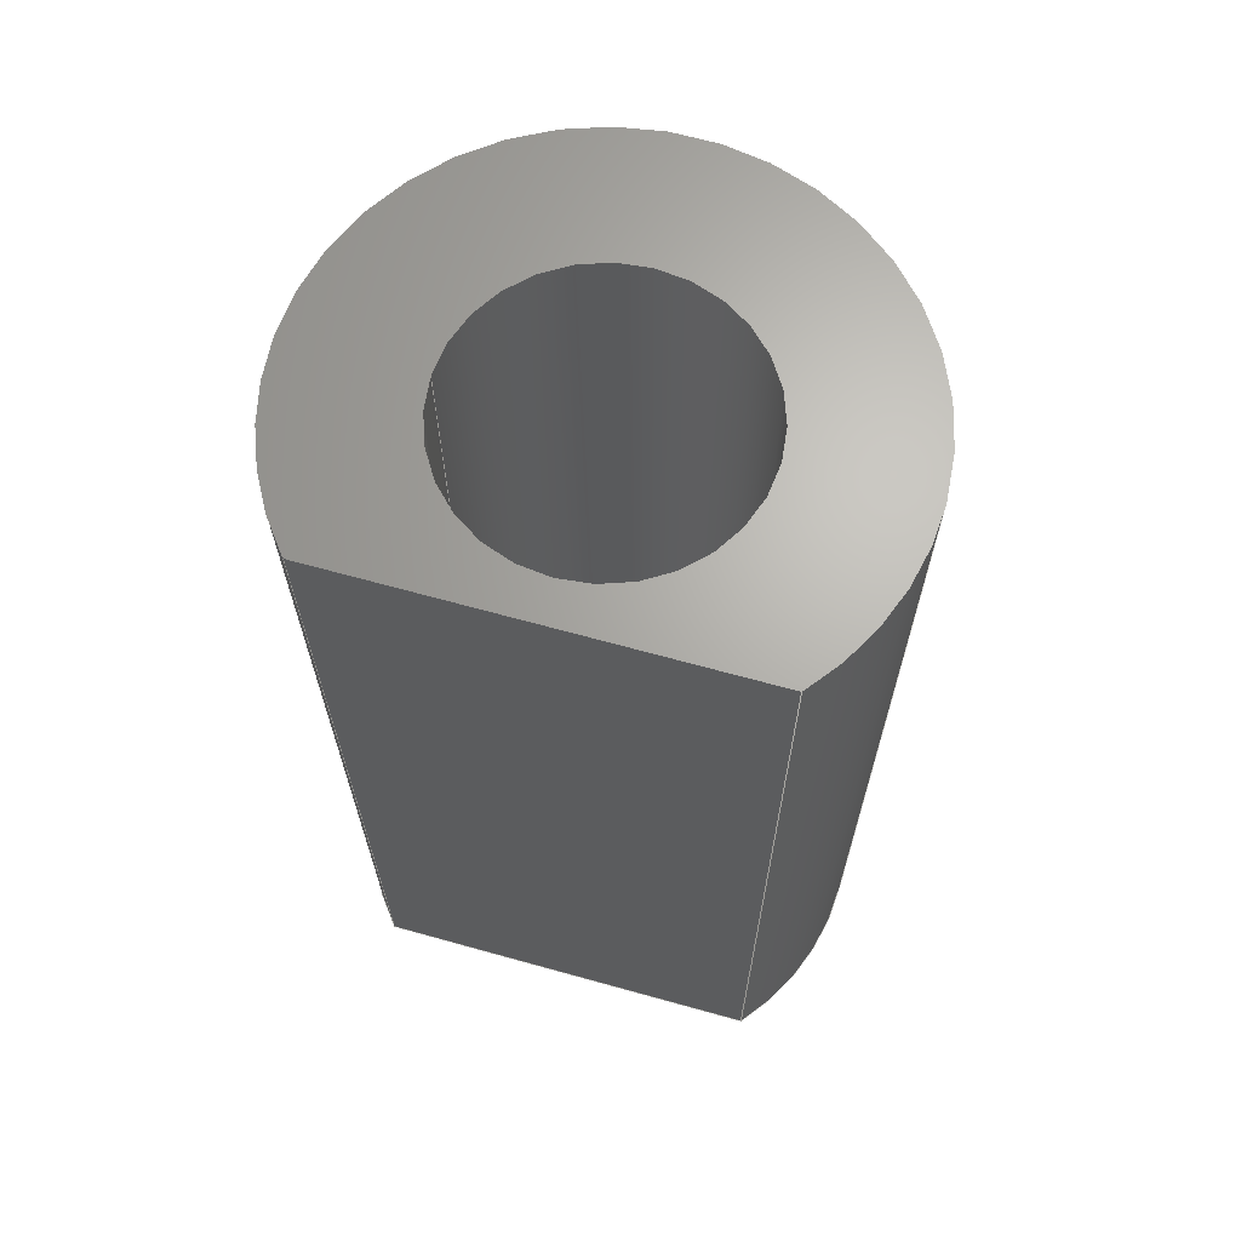
<metadata>
{"format":"step","ext":"step","renderer":"f3d","projection":"perspective","resolution":1024,"background":"white","views":[{"elev":66.4,"azim":-164.4,"up":"+Z"}]}
</metadata>
<code>
ISO-10303-21;
DATA;
#1 = CARTESIAN_POINT ( 'NONE',  ( 0, 0, 1.9 ) ) ;
#2 = CARTESIAN_POINT ( 'NONE',  ( -0.3913, 0.35, 1.9 ) ) ;
#3 = EDGE_CURVE ( 'NONE', #291, #266, #39, .T. ) ;
#4 = PERSON ( 'UNSPECIFIED', 'UNSPECIFIED', 'UNSPECIFIED', ('UNSPECIFIED'), ('UNSPECIFIED'), ('UNSPECIFIED') ) ;
#5 = UNCERTAINTY_MEASURE_WITH_UNIT (LENGTH_MEASURE( 1e-05 ), #36, 'distance_accuracy_value', 'NONE');
#6 = CARTESIAN_POINT ( 'NONE',  ( 0.525, 6.429e-17, 1.9 ) ) ;
#7 = AXIS2_PLACEMENT_3D ( 'NONE', #193, #195, #198 ) ;
#8 = CARTESIAN_POINT ( 'NONE',  ( 0, 0, 1.9 ) ) ;
#9 = AXIS2_PLACEMENT_3D ( 'NONE', #199, #93, #81 ) ;
#10 = CALENDAR_DATE ( 2016, 28, 7 ) ;
#11 = VERTEX_POINT ( 'NONE', #297 ) ;
#12 = CARTESIAN_POINT ( 'NONE',  ( -0.275, 0, 1.9 ) ) ;
#13 = EDGE_LOOP ( 'NONE', ( #280, #292, #295, #307 ) ) ;
#14 = CIRCLE ( 'NONE', #7, 0.275 ) ;
#15 = VERTEX_POINT ( 'NONE', #186 ) ;
#16 = CARTESIAN_POINT ( 'NONE',  ( 0, 0, 0 ) ) ;
#17 = DIRECTION ( 'NONE',  ( 0, 0, 1 ) ) ;
#18 = DIRECTION ( 'NONE',  ( 1, 0, 0 ) ) ;
#19 = CIRCLE ( 'NONE', #9, 0.525 ) ;
#20 = CIRCLE ( 'NONE', #196, 0.525 ) ;
#21 = EDGE_CURVE ( 'NONE', #266, #291, #14, .T. ) ;
#22 = LINE ( 'NONE', #170, #213 ) ;
#23 = CARTESIAN_POINT ( 'NONE',  ( -0.3913, 0.35, 0 ) ) ;
#24 = ORIENTED_EDGE ( 'NONE', *, *, #104, .F. ) ;
#25 = PLANE ( 'NONE',  #284 ) ;
#26 = ORIENTED_EDGE ( 'NONE', *, *, #99, .T. ) ;
#27 = DIRECTION ( 'NONE',  ( -0, -0, 1 ) ) ;
#28 = CARTESIAN_POINT ( 'NONE',  ( 0, 0, 1.9 ) ) ;
#29 = DIRECTION ( 'NONE',  ( 0, 0, 1 ) ) ;
#30 = DIRECTION ( 'NONE',  ( -1, 0, 0 ) ) ;
#31 = DIRECTION ( 'NONE',  ( 1, 0, 0 ) ) ;
#32 = CARTESIAN_POINT ( 'NONE',  ( -0.525, 0, 1.9 ) ) ;
#33 = CARTESIAN_POINT ( 'NONE',  ( 0.275, 3.368e-17, 1.9 ) ) ;
#34 = CARTESIAN_POINT ( 'NONE',  ( 0, 0, 0 ) ) ;
#35 = DIRECTION ( 'NONE',  ( 0, 0, 1 ) ) ;
#36 =( CONVERSION_BASED_UNIT ( 'INCH', #229 ) LENGTH_UNIT ( ) NAMED_UNIT ( #164 ) );
#37 = DIRECTION ( 'NONE',  ( 1, 0, 0 ) ) ;
#38 =( LENGTH_UNIT ( ) NAMED_UNIT ( * ) SI_UNIT ( $, .METRE. ) );
#39 = CIRCLE ( 'NONE', #197, 0.275 ) ;
#40 = CARTESIAN_POINT ( 'NONE',  ( 0.525, 6.429e-17, 0 ) ) ;
#41 = CARTESIAN_POINT ( 'NONE',  ( -0.275, 0, 1.9 ) ) ;
#42 = ORIENTED_EDGE ( 'NONE', *, *, #96, .T. ) ;
#43 = CARTESIAN_POINT ( 'NONE',  ( 0.275, 3.368e-17, 0 ) ) ;
#44 = VERTEX_POINT ( 'NONE', #167 ) ;
#45 = CARTESIAN_POINT ( 'NONE',  ( -0.3913, 0.35, 1.9 ) ) ;
#46 = CARTESIAN_POINT ( 'NONE',  ( -0.3913, 0.35, 0 ) ) ;
#47 = DIRECTION ( 'NONE',  ( -1, 0, 0 ) ) ;
#48 = CARTESIAN_POINT ( 'NONE',  ( 0, 0, 0 ) ) ;
#49 = CARTESIAN_POINT ( 'NONE',  ( 0.3913, 0.35, 1.9 ) ) ;
#50 = VERTEX_POINT ( 'NONE', #172 ) ;
#51 = EDGE_CURVE ( 'NONE', #313, #11, #19, .T. ) ;
#52 = APPROVAL_PERSON_ORGANIZATION ( #55, #101, #87 ) ;
#53 =( NAMED_UNIT ( * ) PLANE_ANGLE_UNIT ( ) SI_UNIT ( $, .RADIAN. ) );
#54 =( NAMED_UNIT ( * ) SI_UNIT ( $, .STERADIAN. ) SOLID_ANGLE_UNIT ( ) );
#55 = PERSON_AND_ORGANIZATION ( #4, #120 ) ;
#56 = ORIENTED_EDGE ( 'NONE', *, *, #3, .T. ) ;
#57 = APPLICATION_PROTOCOL_DEFINITION ( 'international standard', 'config_control_design', 1994, #58 ) ;
#58 = APPLICATION_CONTEXT ( 'configuration controlled 3d designs of mechanical parts and assemblies' ) ;
#59 = LINE ( 'NONE', #207, #140 ) ;
#60 = DIRECTION ( 'NONE',  ( 0, 0, 1 ) ) ;
#61 = DATE_AND_TIME ( #89, #66 ) ;
#62 = DIRECTION ( 'NONE',  ( 1, 0, 0 ) ) ;
#63 = MECHANICAL_CONTEXT ( 'NONE', #58, 'mechanical' ) ;
#64 = CARTESIAN_POINT ( 'NONE',  ( 0, 0, 1.9 ) ) ;
#65 = PERSON_AND_ORGANIZATION_ROLE ( 'design_owner' ) ;
#66 = LOCAL_TIME ( 17, 14, 29, #73 ) ;
#67 = APPLICATION_CONTEXT ( 'configuration controlled 3d designs of mechanical parts and assemblies' ) ;
#68 = ORIENTED_EDGE ( 'NONE', *, *, #21, .F. ) ;
#69 = DATE_AND_TIME ( #10, #151 ) ;
#70 = APPLICATION_PROTOCOL_DEFINITION ( 'international standard', 'config_control_design', 1994, #67 ) ;
#71 = APPROVAL_STATUS ( 'not_yet_approved' ) ;
#72 = APPROVAL_ROLE ( '' ) ;
#73 = COORDINATED_UNIVERSAL_TIME_OFFSET ( 8, 0, .BEHIND. ) ;
#74 = PERSON_AND_ORGANIZATION_ROLE ( 'creator' ) ;
#75 = DATE_TIME_ROLE ( 'creation_date' ) ;
#76 = APPROVAL_STATUS ( 'not_yet_approved' ) ;
#77 = APPROVAL_ROLE ( '' ) ;
#78 = PERSON_AND_ORGANIZATION_ROLE ( 'creator' ) ;
#79 = PRODUCT_DEFINITION ( 'UNKNOWN', '', #178, #190 ) ;
#80 = PERSON_AND_ORGANIZATION_ROLE ( 'design_supplier' ) ;
#81 = DIRECTION ( 'NONE',  ( 1, 0, 0 ) ) ;
#82 = SECURITY_CLASSIFICATION_LEVEL ( 'unclassified' ) ;
#83 = PERSON_AND_ORGANIZATION_ROLE ( 'classification_officer' ) ;
#84 = CC_DESIGN_PERSON_AND_ORGANIZATION_ASSIGNMENT ( #155, #80, ( #178 ) ) ;
#85 = DATE_TIME_ROLE ( 'classification_date' ) ;
#86 = APPROVAL_STATUS ( 'not_yet_approved' ) ;
#87 = APPROVAL_ROLE ( '' ) ;
#88 = EDGE_CURVE ( 'NONE', #11, #308, #22, .T. ) ;
#89 = CALENDAR_DATE ( 2016, 28, 7 ) ;
#90 = APPROVAL_DATE_TIME ( #61, #101 ) ;
#91 = AXIS2_PLACEMENT_3D ( 'NONE', #171, #220, #221 ) ;
#92 = CC_DESIGN_PERSON_AND_ORGANIZATION_ASSIGNMENT ( #137, #74, ( #79 ) ) ;
#93 = DIRECTION ( 'NONE',  ( 0, 0, 1 ) ) ;
#94 = SECURITY_CLASSIFICATION ( '', '', #82 ) ;
#95 = CC_DESIGN_SECURITY_CLASSIFICATION ( #94, ( #178 ) ) ;
#96 = EDGE_CURVE ( 'NONE', #298, #11, #59, .T. ) ;
#97 = CC_DESIGN_PERSON_AND_ORGANIZATION_ASSIGNMENT ( #118, #65, ( #98 ) ) ;
#98 = PRODUCT ( 'J2 Spacer', 'J2 Spacer', '', ( #63 ) ) ;
#99 = EDGE_CURVE ( 'NONE', #266, #287, #222, .T. ) ;
#100 = EDGE_CURVE ( 'NONE', #15, #308, #112, .T. ) ;
#101 = APPROVAL ( #86, 'UNSPECIFIED' ) ;
#102 = EDGE_CURVE ( 'NONE', #298, #44, #20, .T. ) ;
#103 = DIRECTION ( 'NONE',  ( 0, 0, 1 ) ) ;
#104 = EDGE_CURVE ( 'NONE', #291, #50, #109, .T. ) ;
#105 = EDGE_CURVE ( 'NONE', #50, #287, #123, .T. ) ;
#106 = VECTOR ( 'NONE', #216, 39.37 ) ;
#107 = CLOSED_SHELL ( 'NONE', ( #160, #141, #124, #143, #144, #146, #154, #150 ) ) ;
#108 = EDGE_CURVE ( 'NONE', #288, #15, #111, .T. ) ;
#109 = LINE ( 'NONE', #12, #256 ) ;
#110 = CC_DESIGN_PERSON_AND_ORGANIZATION_ASSIGNMENT ( #149, #83, ( #94 ) ) ;
#111 = CIRCLE ( 'NONE', #262, 0.525 ) ;
#112 = CIRCLE ( 'NONE', #315, 0.525 ) ;
#113 = LOCAL_TIME ( 17, 14, 29, #116 ) ;
#114 = CALENDAR_DATE ( 2016, 28, 7 ) ;
#115 = CC_DESIGN_DATE_AND_TIME_ASSIGNMENT ( #69, #85, ( #94 ) ) ;
#116 = COORDINATED_UNIVERSAL_TIME_OFFSET ( 8, 0, .BEHIND. ) ;
#117 = APPROVAL_PERSON_ORGANIZATION ( #119, #181, #72 ) ;
#118 = PERSON_AND_ORGANIZATION ( #4, #120 ) ;
#119 = PERSON_AND_ORGANIZATION ( #4, #120 ) ;
#120 = ORGANIZATION ( 'UNSPECIFIED', 'UNSPECIFIED', '' ) ;
#121 = CC_DESIGN_APPROVAL ( #101, ( #94 ) ) ;
#122 = LINE ( 'NONE', #166, #246 ) ;
#123 = CIRCLE ( 'NONE', #194, 0.275 ) ;
#124 = ADVANCED_FACE ( 'NONE', ( #255 ), #253, .T. ) ;
#125 = DATE_AND_TIME ( #114, #113 ) ;
#126 = APPROVAL_DATE_TIME ( #125, #181 ) ;
#127 = AXIS2_PLACEMENT_3D ( 'NONE', #16, #17, #18 ) ;
#128 = DIRECTION ( 'NONE',  ( -0, -0, -1 ) ) ;
#129 = CARTESIAN_POINT ( 'NONE',  ( 0, 0, 1.9 ) ) ;
#130 = LOCAL_TIME ( 17, 14, 29, #132 ) ;
#131 = DIRECTION ( 'NONE',  ( -0, -0, -1 ) ) ;
#132 = COORDINATED_UNIVERSAL_TIME_OFFSET ( 8, 0, .BEHIND. ) ;
#133 = CARTESIAN_POINT ( 'NONE',  ( 0, 0, 1.9 ) ) ;
#134 = COORDINATED_UNIVERSAL_TIME_OFFSET ( 8, 0, .BEHIND. ) ;
#135 = APPROVAL_PERSON_ORGANIZATION ( #162, #270, #77 ) ;
#136 = CALENDAR_DATE ( 2016, 28, 7 ) ;
#137 = PERSON_AND_ORGANIZATION ( #4, #120 ) ;
#138 = PLANE ( 'NONE',  #91 ) ;
#139 = LOCAL_TIME ( 17, 14, 29, #134 ) ;
#140 = VECTOR ( 'NONE', #208, 39.37 ) ;
#141 = ADVANCED_FACE ( 'NONE', ( #238 ), #250, .T. ) ;
#142 = ADVANCED_BREP_SHAPE_REPRESENTATION ( 'J2 Spacer', ( #251, #183 ), #184 ) ;
#143 = ADVANCED_FACE ( 'NONE', ( #258, #252 ), #211, .T. ) ;
#144 = ADVANCED_FACE ( 'NONE', ( #260, #249 ), #138, .F. ) ;
#145 = PRODUCT_DEFINITION_SHAPE ( 'NONE', 'NONE',  #79 ) ;
#146 = ADVANCED_FACE ( 'NONE', ( #241 ), #248, .T. ) ;
#147 = EDGE_LOOP ( 'NONE', ( #278, #68 ) ) ;
#148 = DIRECTION ( 'NONE',  ( -0, -0, -1 ) ) ;
#149 = PERSON_AND_ORGANIZATION ( #4, #120 ) ;
#150 = ADVANCED_FACE ( 'NONE', ( #242 ), #25, .F. ) ;
#151 = LOCAL_TIME ( 17, 14, 29, #152 ) ;
#152 = COORDINATED_UNIVERSAL_TIME_OFFSET ( 8, 0, .BEHIND. ) ;
#153 = PERSON_AND_ORGANIZATION ( #4, #120 ) ;
#154 = ADVANCED_FACE ( 'NONE', ( #239 ), #247, .F. ) ;
#155 = PERSON_AND_ORGANIZATION ( #4, #120 ) ;
#156 = DIRECTION ( 'NONE',  ( 1, 0, 0 ) ) ;
#157 = APPROVAL_DATE_TIME ( #158, #270 ) ;
#158 = DATE_AND_TIME ( #163, #139 ) ;
#159 = DIRECTION ( 'NONE',  ( 0, 0, 1 ) ) ;
#160 = ADVANCED_FACE ( 'NONE', ( #243 ), #244, .F. ) ;
#161 = DATE_AND_TIME ( #136, #130 ) ;
#162 = PERSON_AND_ORGANIZATION ( #4, #120 ) ;
#163 = CALENDAR_DATE ( 2016, 28, 7 ) ;
#164 = DIMENSIONAL_EXPONENTS ( 1, 0, 0, 0, 0, 0, 0 ) ;
#165 = CARTESIAN_POINT ( 'NONE',  ( 0.275, 3.368e-17, 1.9 ) ) ;
#166 = CARTESIAN_POINT ( 'NONE',  ( -0.525, 0, 1.9 ) ) ;
#167 = CARTESIAN_POINT ( 'NONE',  ( -0.525, 0, 0 ) ) ;
#168 = DIRECTION ( 'NONE',  ( -0, -0, -1 ) ) ;
#169 = DIRECTION ( 'NONE',  ( 1, 0, 0 ) ) ;
#170 = CARTESIAN_POINT ( 'NONE',  ( 0.3913, 0.35, 0 ) ) ;
#171 = CARTESIAN_POINT ( 'NONE',  ( 0, 0, 0 ) ) ;
#172 = CARTESIAN_POINT ( 'NONE',  ( -0.275, 0, 0 ) ) ;
#173 = CC_DESIGN_PERSON_AND_ORGANIZATION_ASSIGNMENT ( #153, #78, ( #178 ) ) ;
#174 = DIRECTION ( 'NONE',  ( 0, 0, 1 ) ) ;
#175 = CC_DESIGN_APPROVAL ( #270, ( #178 ) ) ;
#176 = DIRECTION ( 'NONE',  ( 1, 0, -0 ) ) ;
#177 = DIRECTION ( 'NONE',  ( -0, -0, -1 ) ) ;
#178 = PRODUCT_DEFINITION_FORMATION_WITH_SPECIFIED_SOURCE ( 'ANY', '', #98, .NOT_KNOWN. ) ;
#179 = CC_DESIGN_DATE_AND_TIME_ASSIGNMENT ( #161, #75, ( #79 ) ) ;
#180 = CC_DESIGN_APPROVAL ( #181, ( #79 ) ) ;
#181 = APPROVAL ( #71, 'UNSPECIFIED' ) ;
#182 = CARTESIAN_POINT ( 'NONE',  ( -0.3913, 0.35, 0 ) ) ;
#183 = AXIS2_PLACEMENT_3D ( 'NONE', #48, #60, #62 ) ;
#184 =( GEOMETRIC_REPRESENTATION_CONTEXT ( 3 ) GLOBAL_UNCERTAINTY_ASSIGNED_CONTEXT ( ( #5 ) ) GLOBAL_UNIT_ASSIGNED_CONTEXT ( ( #36, #53, #54 ) ) REPRESENTATION_CONTEXT ( 'NONE', 'WORKASPACE' ) );
#185 = AXIS2_PLACEMENT_3D ( 'NONE', #34, #35, #37 ) ;
#186 = CARTESIAN_POINT ( 'NONE',  ( 0.525, 6.429e-17, 1.9 ) ) ;
#187 = AXIS2_PLACEMENT_3D ( 'NONE', #225, #318, #30 ) ;
#188 = AXIS2_PLACEMENT_3D ( 'NONE', #28, #29, #31 ) ;
#189 = AXIS2_PLACEMENT_3D ( 'NONE', #8, #224, #219 ) ;
#190 = DESIGN_CONTEXT ( 'detailed design', #67, 'design' ) ;
#191 = AXIS2_PLACEMENT_3D ( 'NONE', #129, #174, #176 ) ;
#192 = AXIS2_PLACEMENT_3D ( 'NONE', #226, #148, #218 ) ;
#193 = CARTESIAN_POINT ( 'NONE',  ( 0, 0, 1.9 ) ) ;
#194 = AXIS2_PLACEMENT_3D ( 'NONE', #210, #257, #240 ) ;
#195 = DIRECTION ( 'NONE',  ( 0, 0, 1 ) ) ;
#196 = AXIS2_PLACEMENT_3D ( 'NONE', #215, #217, #227 ) ;
#197 = AXIS2_PLACEMENT_3D ( 'NONE', #64, #159, #169 ) ;
#198 = DIRECTION ( 'NONE',  ( 1, 0, 0 ) ) ;
#199 = CARTESIAN_POINT ( 'NONE',  ( 0, 0, 0 ) ) ;
#200 = EDGE_CURVE ( 'NONE', #288, #44, #122, .T. ) ;
#201 = EDGE_CURVE ( 'NONE', #294, #308, #259, .T. ) ;
#202 = EDGE_CURVE ( 'NONE', #44, #313, #245, .T. ) ;
#203 = EDGE_CURVE ( 'NONE', #15, #313, #231, .T. ) ;
#204 = EDGE_CURVE ( 'NONE', #294, #288, #235, .T. ) ;
#205 = EDGE_CURVE ( 'NONE', #287, #50, #234, .T. ) ;
#206 = EDGE_CURVE ( 'NONE', #298, #294, #233, .T. ) ;
#207 = CARTESIAN_POINT ( 'NONE',  ( -0.3913, 0.35, 0 ) ) ;
#208 = DIRECTION ( 'NONE',  ( 1, 0, 0 ) ) ;
#209 = DIRECTION ( 'NONE',  ( -1, 0, 0 ) ) ;
#210 = CARTESIAN_POINT ( 'NONE',  ( 0, 0, 0 ) ) ;
#211 = PLANE ( 'NONE',  #191 ) ;
#212 = DIRECTION ( 'NONE',  ( 0, 0, 1 ) ) ;
#213 = VECTOR ( 'NONE', #228, 39.37 ) ;
#214 = DIRECTION ( 'NONE',  ( 1, 0, 0 ) ) ;
#215 = CARTESIAN_POINT ( 'NONE',  ( 0, 0, 0 ) ) ;
#216 = DIRECTION ( 'NONE',  ( -0, -0, -1 ) ) ;
#217 = DIRECTION ( 'NONE',  ( 0, 0, 1 ) ) ;
#218 = DIRECTION ( 'NONE',  ( -1, 0, 0 ) ) ;
#219 = DIRECTION ( 'NONE',  ( -1, 0, 0 ) ) ;
#220 = DIRECTION ( 'NONE',  ( 0, 0, 1 ) ) ;
#221 = DIRECTION ( 'NONE',  ( 1, 0, -0 ) ) ;
#222 = LINE ( 'NONE', #165, #106 ) ;
#223 = CARTESIAN_POINT ( 'NONE',  ( 0, 0, 1.9 ) ) ;
#224 = DIRECTION ( 'NONE',  ( -0, -0, -1 ) ) ;
#225 = CARTESIAN_POINT ( 'NONE',  ( 0, 0, 1.9 ) ) ;
#226 = CARTESIAN_POINT ( 'NONE',  ( 0, 0, 1.9 ) ) ;
#227 = DIRECTION ( 'NONE',  ( 1, 0, 0 ) ) ;
#228 = DIRECTION ( 'NONE',  ( -0, -0, 1 ) ) ;
#229 = LENGTH_MEASURE_WITH_UNIT ( LENGTH_MEASURE( 0.0254 ), #38 );
#230 = VECTOR ( 'NONE', #319, 39.37 ) ;
#231 = LINE ( 'NONE', #6, #232 ) ;
#232 = VECTOR ( 'NONE', #168, 39.37 ) ;
#233 = LINE ( 'NONE', #23, #237 ) ;
#234 = CIRCLE ( 'NONE', #185, 0.275 ) ;
#235 = CIRCLE ( 'NONE', #188, 0.525 ) ;
#236 = SHAPE_DEFINITION_REPRESENTATION ( #145, #142 ) ;
#237 = VECTOR ( 'NONE', #27, 39.37 ) ;
#238 = FACE_OUTER_BOUND ( 'NONE', #13, .T. ) ;
#239 = FACE_OUTER_BOUND ( 'NONE', #264, .T. ) ;
#240 = DIRECTION ( 'NONE',  ( 1, 0, 0 ) ) ;
#241 = FACE_OUTER_BOUND ( 'NONE', #268, .T. ) ;
#242 = FACE_OUTER_BOUND ( 'NONE', #283, .T. ) ;
#243 = FACE_OUTER_BOUND ( 'NONE', #272, .T. ) ;
#244 = CYLINDRICAL_SURFACE ( 'NONE', #281, 0.275 ) ;
#245 = CIRCLE ( 'NONE', #127, 0.525 ) ;
#246 = VECTOR ( 'NONE', #131, 39.37 ) ;
#247 = CYLINDRICAL_SURFACE ( 'NONE', #187, 0.275 ) ;
#248 = CYLINDRICAL_SURFACE ( 'NONE', #189, 0.525 ) ;
#249 = FACE_BOUND ( 'NONE', #275, .T. ) ;
#250 = CYLINDRICAL_SURFACE ( 'NONE', #310, 0.525 ) ;
#251 = MANIFOLD_SOLID_BREP ( 'Cut-Extrude1', #107 ) ;
#252 = FACE_BOUND ( 'NONE', #147, .T. ) ;
#253 = CYLINDRICAL_SURFACE ( 'NONE', #192, 0.525 ) ;
#254 = DIRECTION ( 'NONE',  ( 0, -1, 0 ) ) ;
#255 = FACE_OUTER_BOUND ( 'NONE', #269, .T. ) ;
#256 = VECTOR ( 'NONE', #177, 39.37 ) ;
#257 = DIRECTION ( 'NONE',  ( 0, 0, 1 ) ) ;
#258 = FACE_OUTER_BOUND ( 'NONE', #273, .T. ) ;
#259 = LINE ( 'NONE', #2, #230 ) ;
#260 = FACE_OUTER_BOUND ( 'NONE', #267, .T. ) ;
#261 = ORIENTED_EDGE ( 'NONE', *, *, #105, .F. ) ;
#262 = AXIS2_PLACEMENT_3D ( 'NONE', #320, #103, #156 ) ;
#263 = ORIENTED_EDGE ( 'NONE', *, *, #200, .T. ) ;
#264 = EDGE_LOOP ( 'NONE', ( #300, #309, #299, #277 ) ) ;
#265 = ORIENTED_EDGE ( 'NONE', *, *, #206, .T. ) ;
#266 = VERTEX_POINT ( 'NONE', #33 ) ;
#267 = EDGE_LOOP ( 'NONE', ( #316, #42, #289, #303 ) ) ;
#268 = EDGE_LOOP ( 'NONE', ( #305, #306, #301, #296 ) ) ;
#269 = EDGE_LOOP ( 'NONE', ( #285, #286, #263, #276 ) ) ;
#270 = APPROVAL ( #76, 'UNSPECIFIED' ) ;
#271 = ORIENTED_EDGE ( 'NONE', *, *, #201, .F. ) ;
#272 = EDGE_LOOP ( 'NONE', ( #56, #26, #261, #24 ) ) ;
#273 = EDGE_LOOP ( 'NONE', ( #271, #274, #314, #312 ) ) ;
#274 = ORIENTED_EDGE ( 'NONE', *, *, #204, .T. ) ;
#275 = EDGE_LOOP ( 'NONE', ( #290, #293 ) ) ;
#276 = ORIENTED_EDGE ( 'NONE', *, *, #202, .T. ) ;
#277 = ORIENTED_EDGE ( 'NONE', *, *, #205, .F. ) ;
#278 = ORIENTED_EDGE ( 'NONE', *, *, #3, .F. ) ;
#279 = ORIENTED_EDGE ( 'NONE', *, *, #96, .F. ) ;
#280 = ORIENTED_EDGE ( 'NONE', *, *, #100, .F. ) ;
#281 = AXIS2_PLACEMENT_3D ( 'NONE', #1, #317, #47 ) ;
#282 = ORIENTED_EDGE ( 'NONE', *, *, #88, .F. ) ;
#283 = EDGE_LOOP ( 'NONE', ( #311, #282, #279, #265 ) ) ;
#284 = AXIS2_PLACEMENT_3D ( 'NONE', #182, #254, #304 ) ;
#285 = ORIENTED_EDGE ( 'NONE', *, *, #203, .F. ) ;
#286 = ORIENTED_EDGE ( 'NONE', *, *, #108, .F. ) ;
#287 = VERTEX_POINT ( 'NONE', #43 ) ;
#288 = VERTEX_POINT ( 'NONE', #32 ) ;
#289 = ORIENTED_EDGE ( 'NONE', *, *, #51, .F. ) ;
#290 = ORIENTED_EDGE ( 'NONE', *, *, #105, .T. ) ;
#291 = VERTEX_POINT ( 'NONE', #41 ) ;
#292 = ORIENTED_EDGE ( 'NONE', *, *, #203, .T. ) ;
#293 = ORIENTED_EDGE ( 'NONE', *, *, #205, .T. ) ;
#294 = VERTEX_POINT ( 'NONE', #45 ) ;
#295 = ORIENTED_EDGE ( 'NONE', *, *, #51, .T. ) ;
#296 = ORIENTED_EDGE ( 'NONE', *, *, #102, .T. ) ;
#297 = CARTESIAN_POINT ( 'NONE',  ( 0.3913, 0.35, 0 ) ) ;
#298 = VERTEX_POINT ( 'NONE', #46 ) ;
#299 = ORIENTED_EDGE ( 'NONE', *, *, #104, .T. ) ;
#300 = ORIENTED_EDGE ( 'NONE', *, *, #99, .F. ) ;
#301 = ORIENTED_EDGE ( 'NONE', *, *, #206, .F. ) ;
#302 = PRODUCT_RELATED_PRODUCT_CATEGORY ( 'detail', '', ( #98 ) ) ;
#303 = ORIENTED_EDGE ( 'NONE', *, *, #202, .F. ) ;
#304 = DIRECTION ( 'NONE',  ( 0, -0, -1 ) ) ;
#305 = ORIENTED_EDGE ( 'NONE', *, *, #200, .F. ) ;
#306 = ORIENTED_EDGE ( 'NONE', *, *, #204, .F. ) ;
#307 = ORIENTED_EDGE ( 'NONE', *, *, #88, .T. ) ;
#308 = VERTEX_POINT ( 'NONE', #49 ) ;
#309 = ORIENTED_EDGE ( 'NONE', *, *, #21, .T. ) ;
#310 = AXIS2_PLACEMENT_3D ( 'NONE', #133, #128, #209 ) ;
#311 = ORIENTED_EDGE ( 'NONE', *, *, #201, .T. ) ;
#312 = ORIENTED_EDGE ( 'NONE', *, *, #100, .T. ) ;
#313 = VERTEX_POINT ( 'NONE', #40 ) ;
#314 = ORIENTED_EDGE ( 'NONE', *, *, #108, .T. ) ;
#315 = AXIS2_PLACEMENT_3D ( 'NONE', #223, #212, #214 ) ;
#316 = ORIENTED_EDGE ( 'NONE', *, *, #102, .F. ) ;
#317 = DIRECTION ( 'NONE',  ( -0, -0, -1 ) ) ;
#318 = DIRECTION ( 'NONE',  ( -0, -0, -1 ) ) ;
#319 = DIRECTION ( 'NONE',  ( 1, 0, 0 ) ) ;
#320 = CARTESIAN_POINT ( 'NONE',  ( 0, 0, 1.9 ) ) ;
ENDSEC;
END-ISO-10303-21;

</code>
